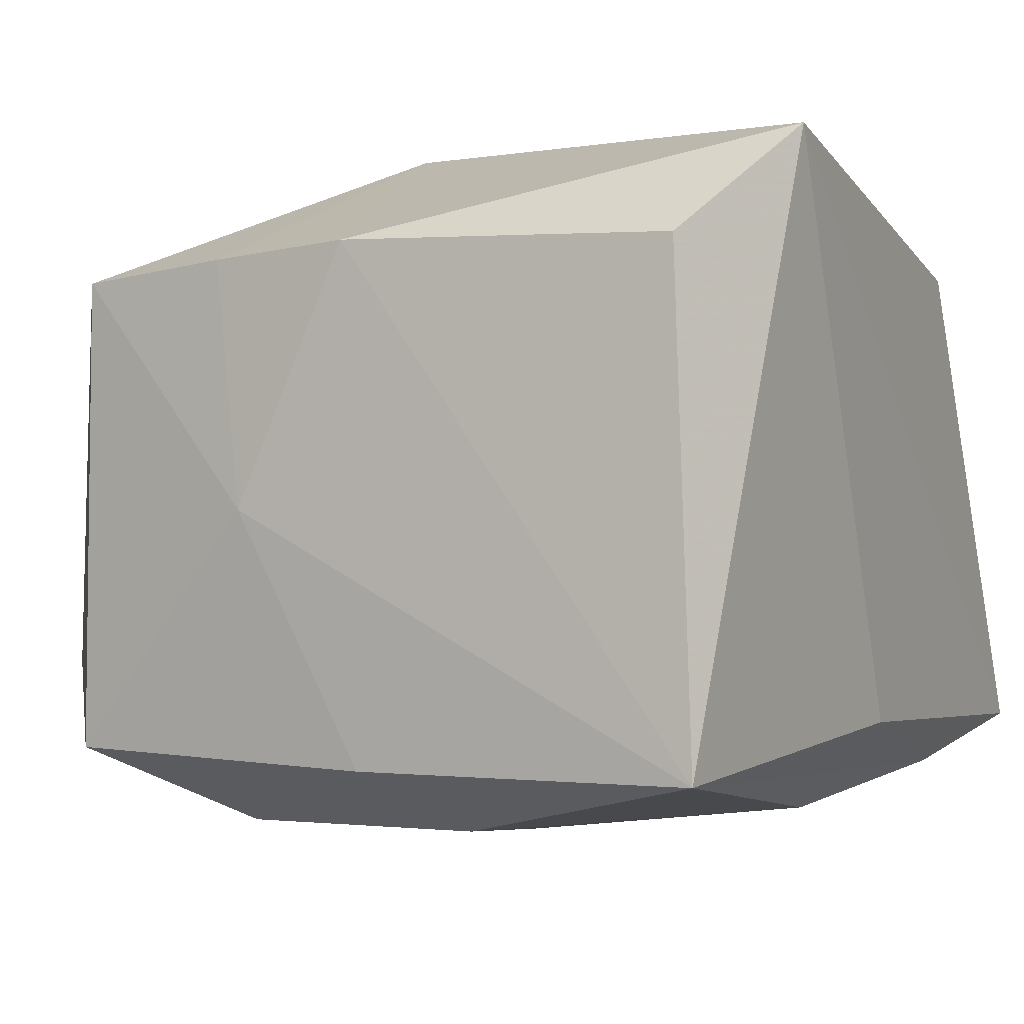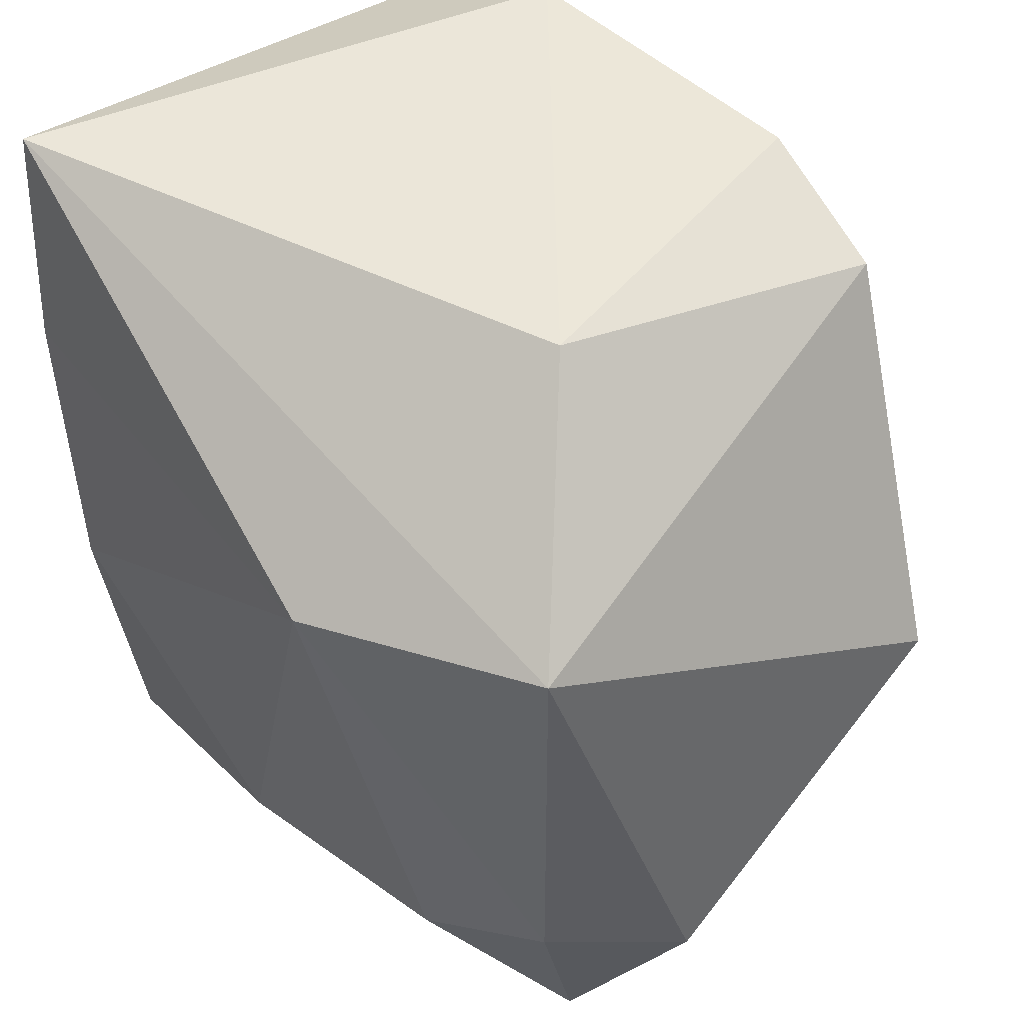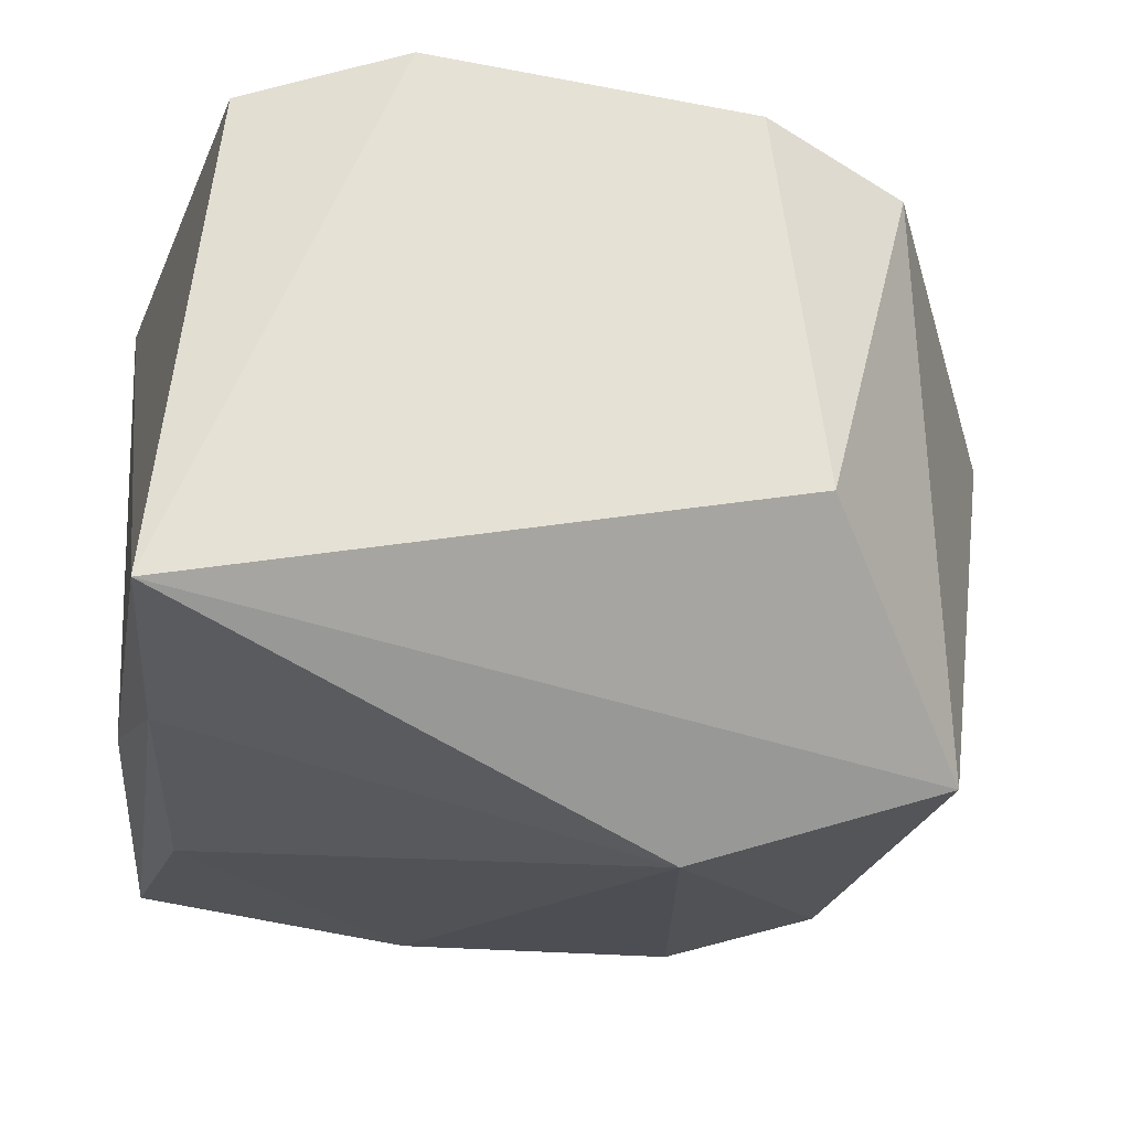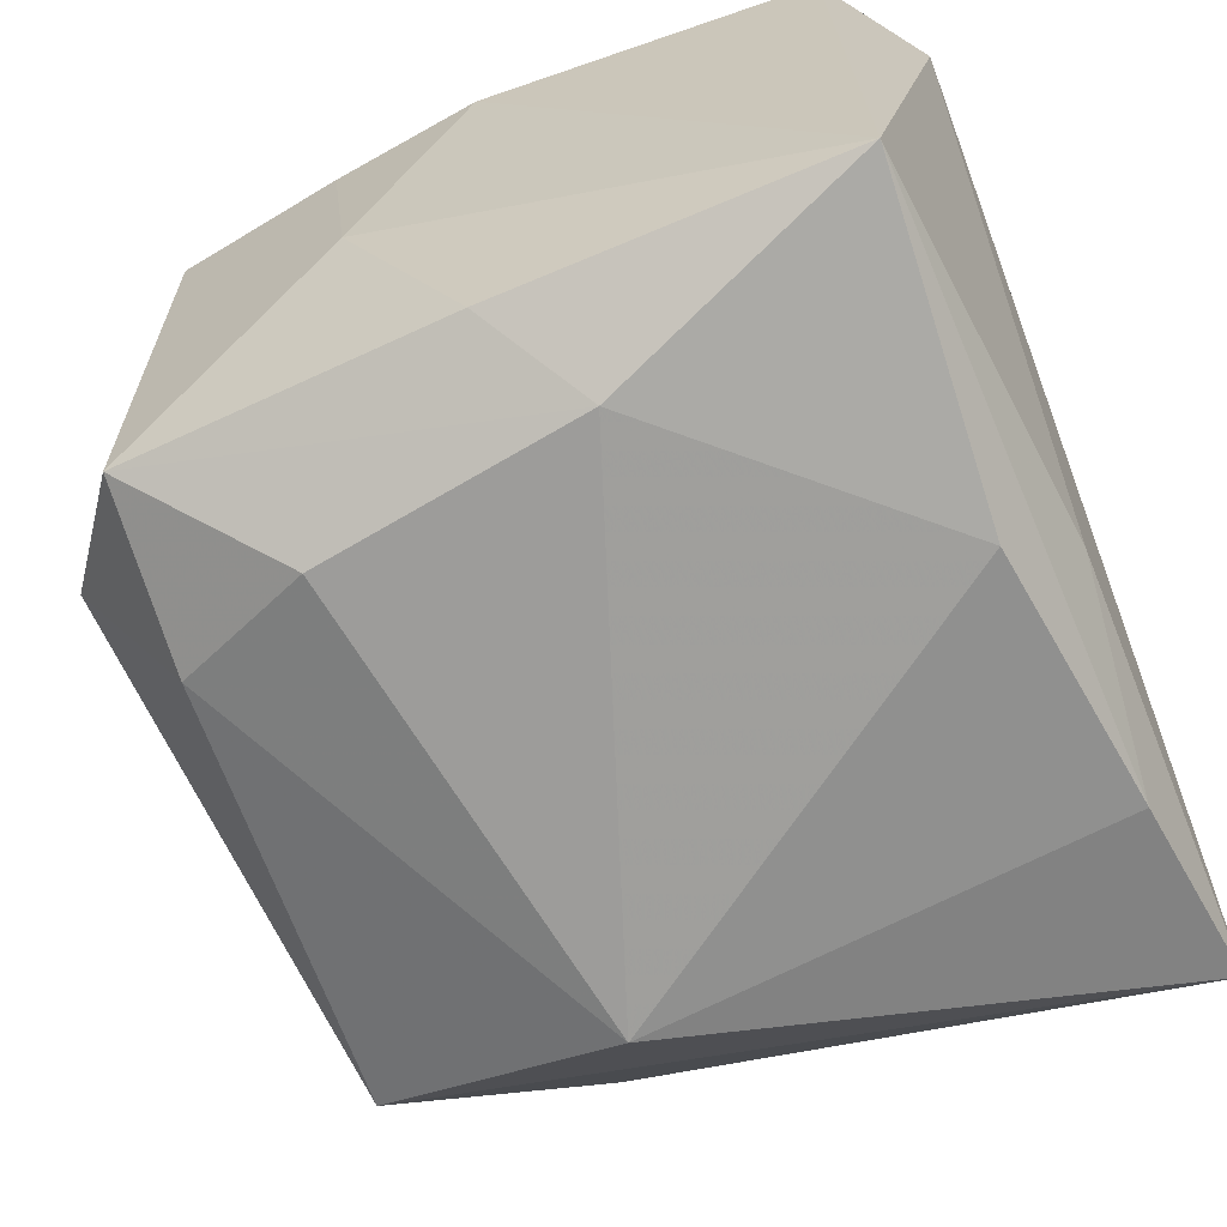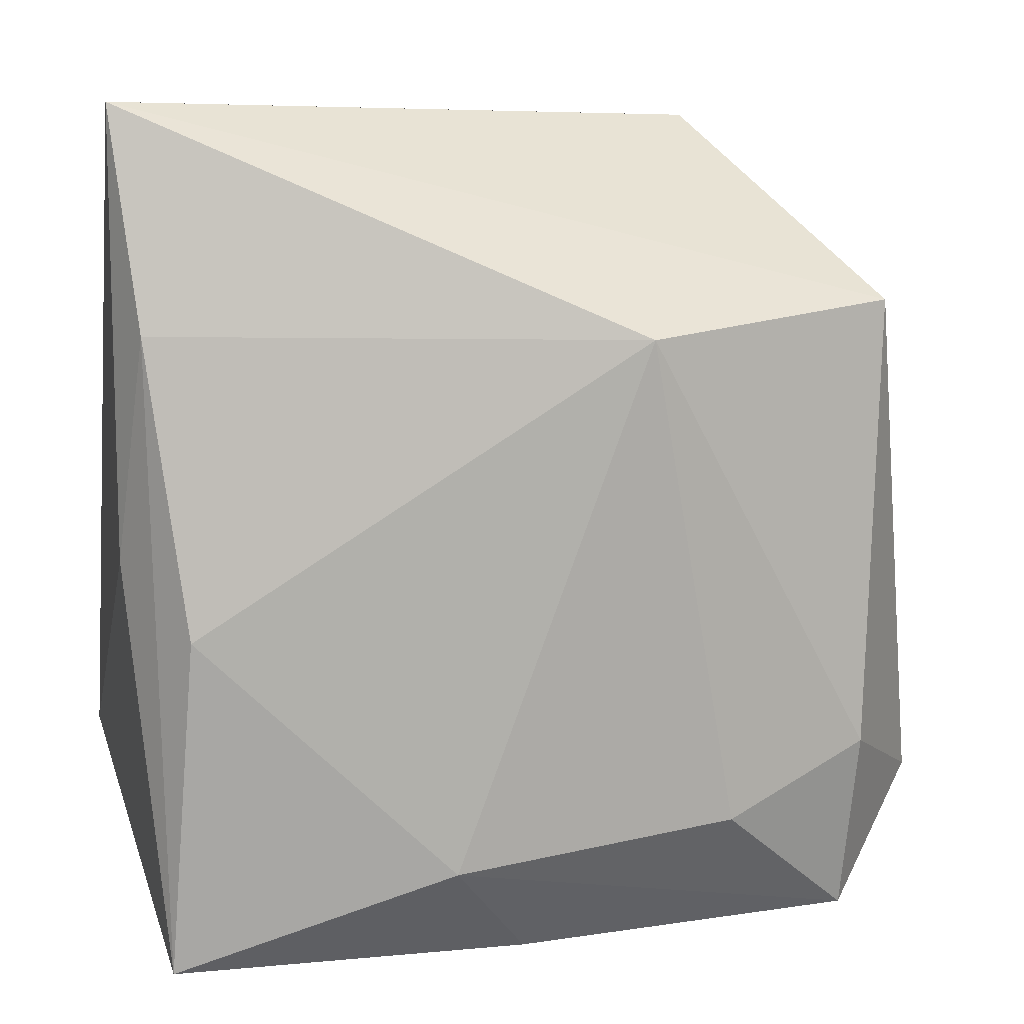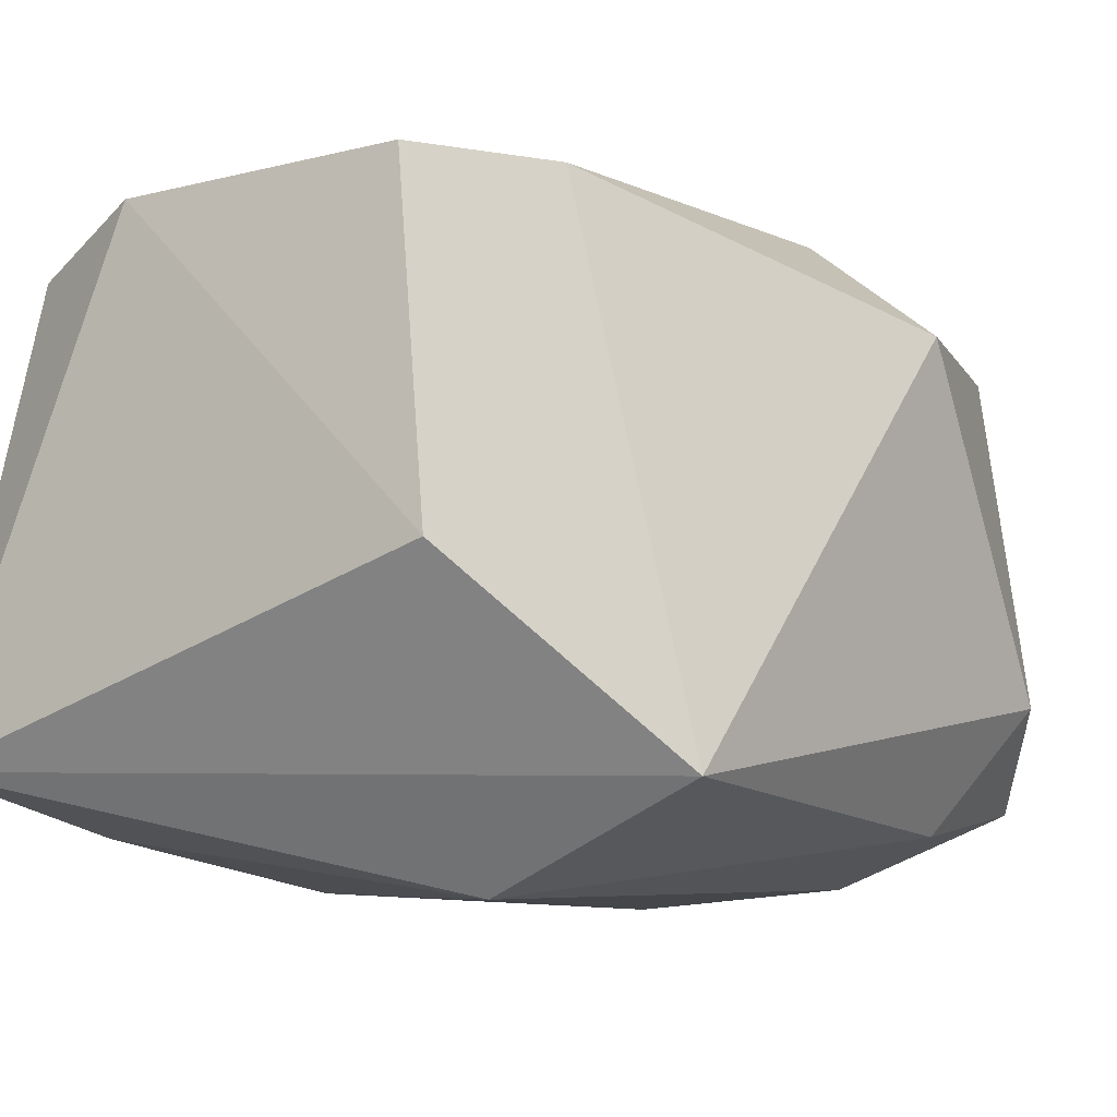
<metadata>
{"format":"obj","ext":"obj","renderer":"f3d","projection":"perspective","resolution":1024,"background":"white","views":[{"elev":0.9,"azim":25.9,"up":"+Z"},{"elev":47.2,"azim":-138.1,"up":"+Y"},{"elev":-24.8,"azim":169.1,"up":"+Z"},{"elev":-62.8,"azim":21.1,"up":"+Z"},{"elev":6.3,"azim":169.2,"up":"+Y"},{"elev":-16.3,"azim":-145.0,"up":"+Z"}]}
</metadata>
<code>
v -0.02157 0.02573 0.01626
v 0.02765 0.03076 -0.01778
v 0.02765 -0.01924 0.02556
v -0.01229 -0.02817 0.0173
v -0.0258 0.0174 -0.02216
v 0.02714 -0.0005819 -0.01576
v 0.02566 0.0151 -0.02023
v 0.02235 -0.02898 0.01779
v 0.0121 0.03045 0.02055
v -0.03439 0.0008233 0.009548
v -0.02487 -0.01407 -0.02104
v -0.0008899 -0.02868 -0.01782
v -0.03122 -0.01779 -0.01198
v 0.004576 -0.02221 -0.02239
v -0.009719 -0.02959 -0.0001059
v 0.01397 0.008112 0.02444
v -0.02131 0.01328 0.01832
v -0.001573 -0.02959 0.01815
v -0.007942 0.01492 -0.0277
v 0.02348 0.02632 0.01833
v -0.01114 0.02962 0.01914
v -0.01444 0.03066 -0.008293
v -0.02452 -0.02674 -0.01747
v -0.007755 0.01198 0.02485
v -0.01477 -0.01893 -0.02311
v 0.0227 -0.005573 -0.02166
v -0.02185 -0.004538 0.0208
v -0.0242 -0.02624 0.01614
v -0.008187 -0.004695 0.02641
v 0.02396 -0.02959 -0.01748
f 2 3 6
f 3 30 6
f 19 5 2
f 20 3 2
f 2 9 20
f 29 3 16
f 3 20 16
f 16 20 9
f 18 3 29
f 29 4 18
f 15 30 18
f 18 4 15
f 12 30 15
f 23 12 15
f 9 21 24
f 29 16 24
f 24 16 9
f 2 5 22
f 22 9 2
f 22 21 9
f 8 30 3
f 3 18 8
f 8 18 30
f 7 19 2
f 7 26 19
f 2 6 7
f 7 6 30
f 30 26 7
f 14 25 19
f 19 26 14
f 14 26 30
f 30 12 14
f 14 23 25
f 12 23 14
f 25 23 11
f 5 19 11
f 19 25 11
f 1 24 21
f 21 22 1
f 1 22 5
f 5 10 1
f 5 11 13
f 13 10 5
f 13 11 23
f 29 24 27
f 27 1 10
f 10 13 28
f 28 27 10
f 28 13 23
f 28 4 29
f 29 27 28
f 15 4 28
f 28 23 15
f 24 1 17
f 17 27 24
f 1 27 17

</code>
